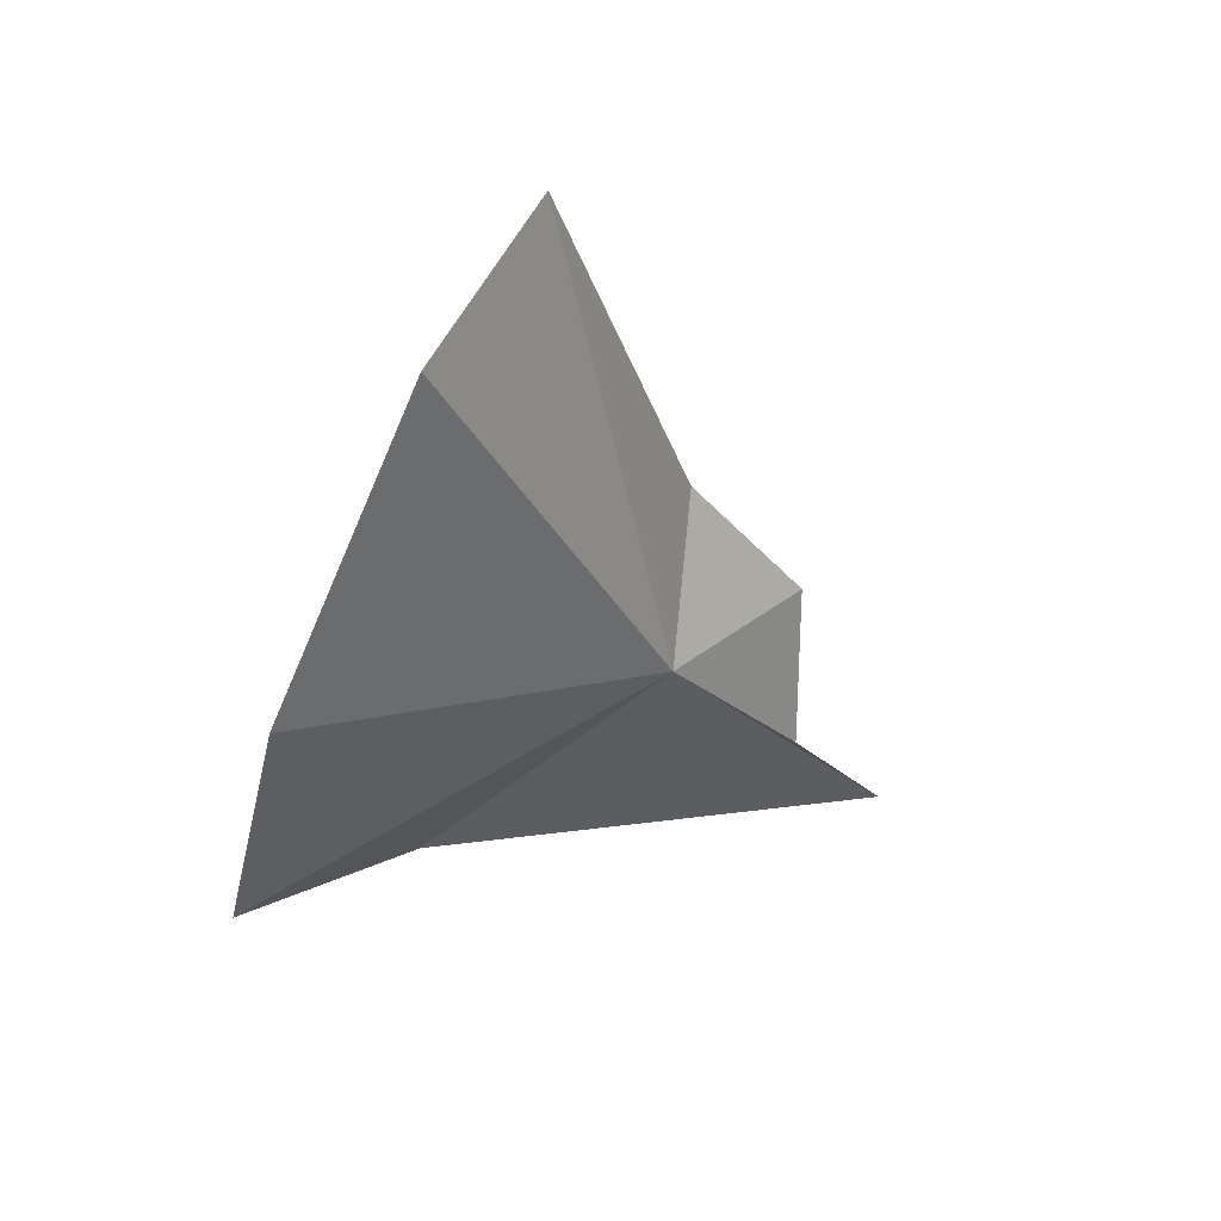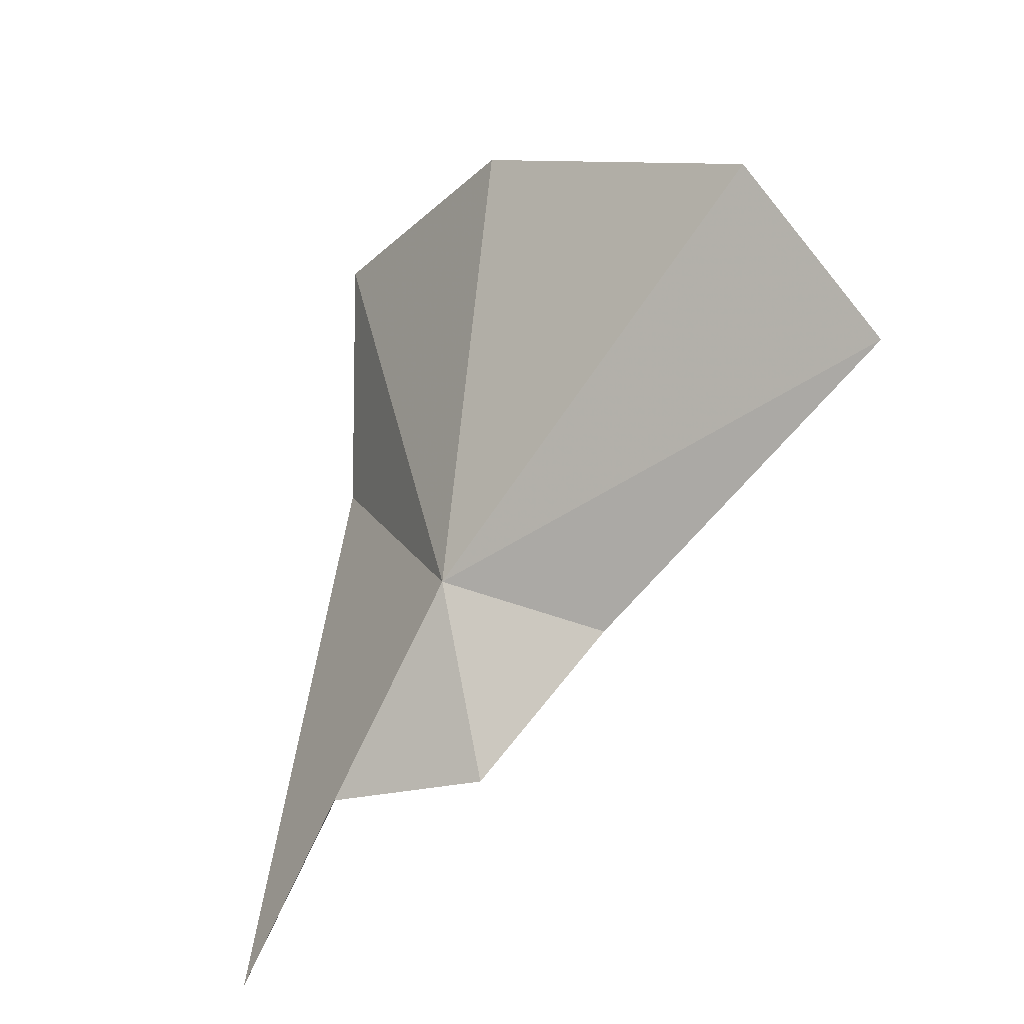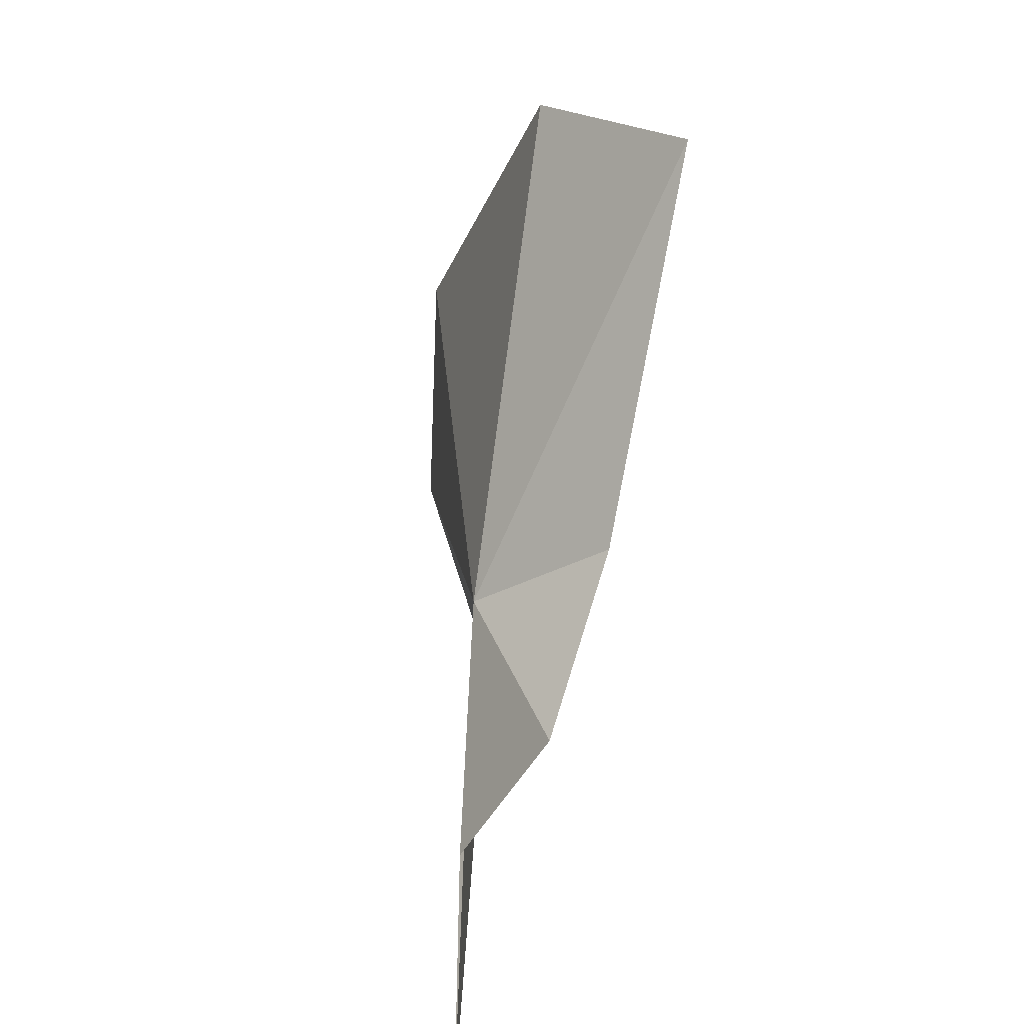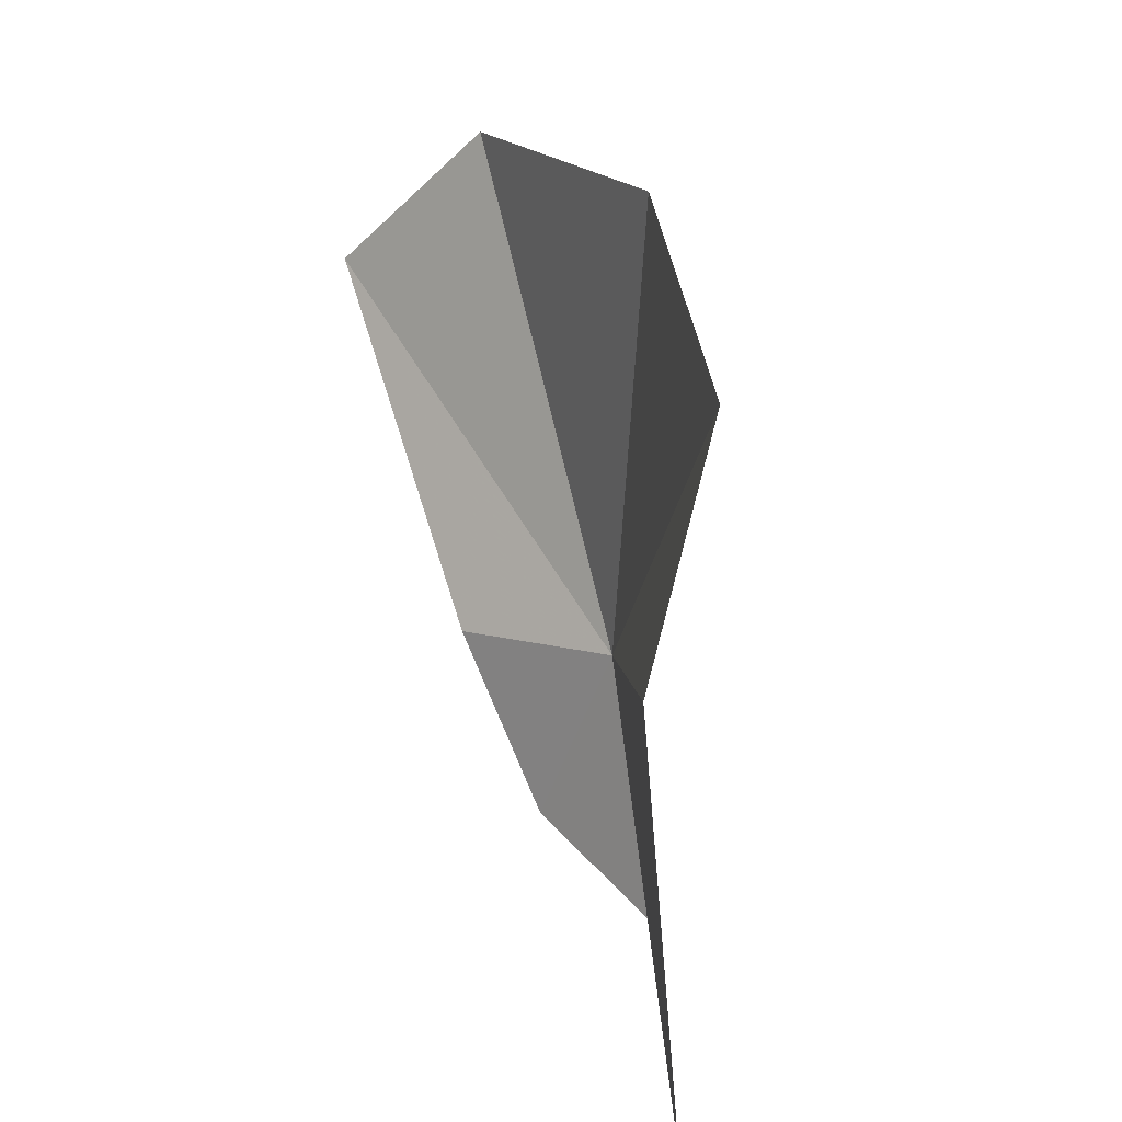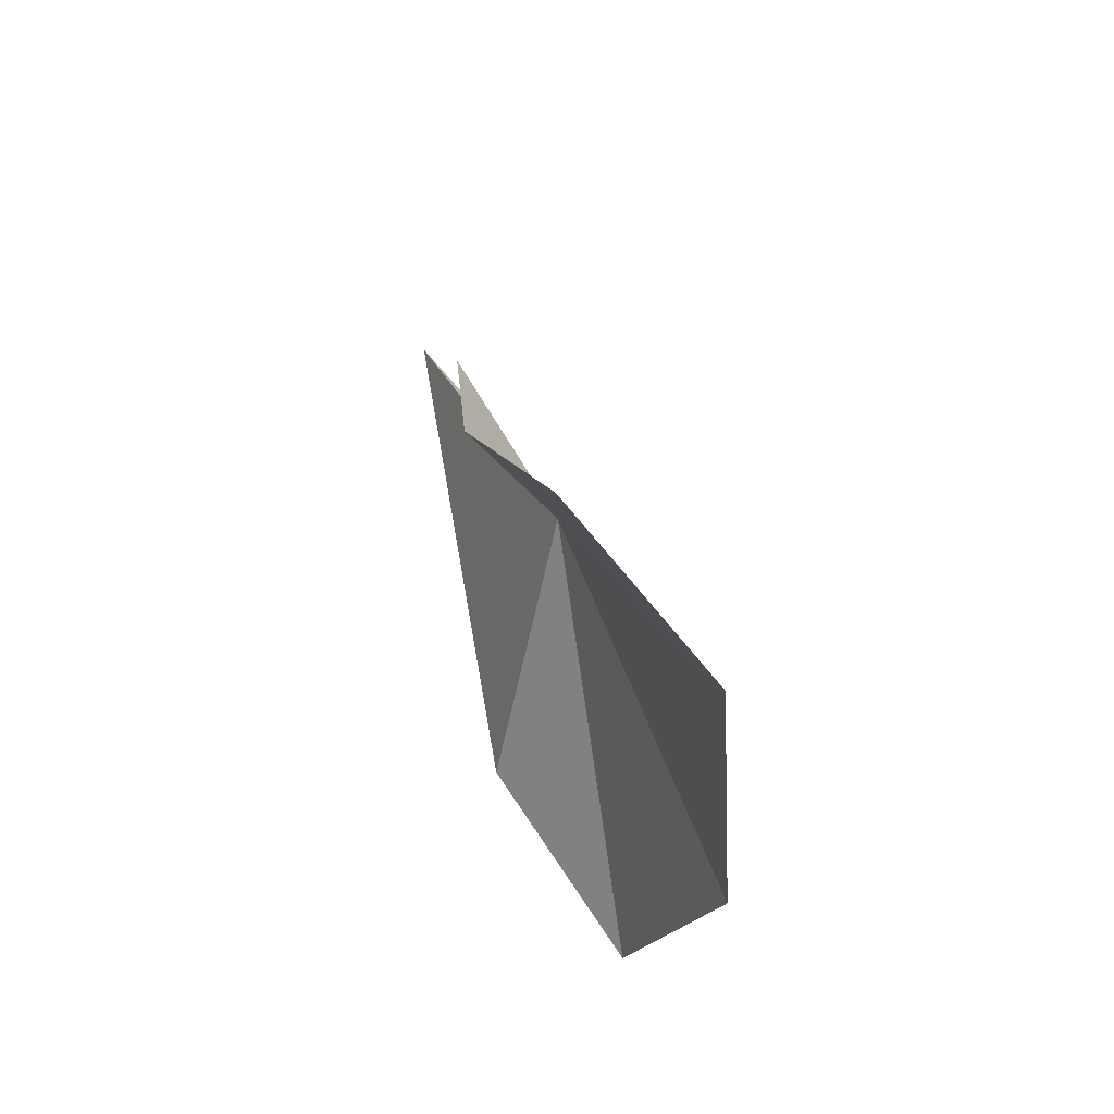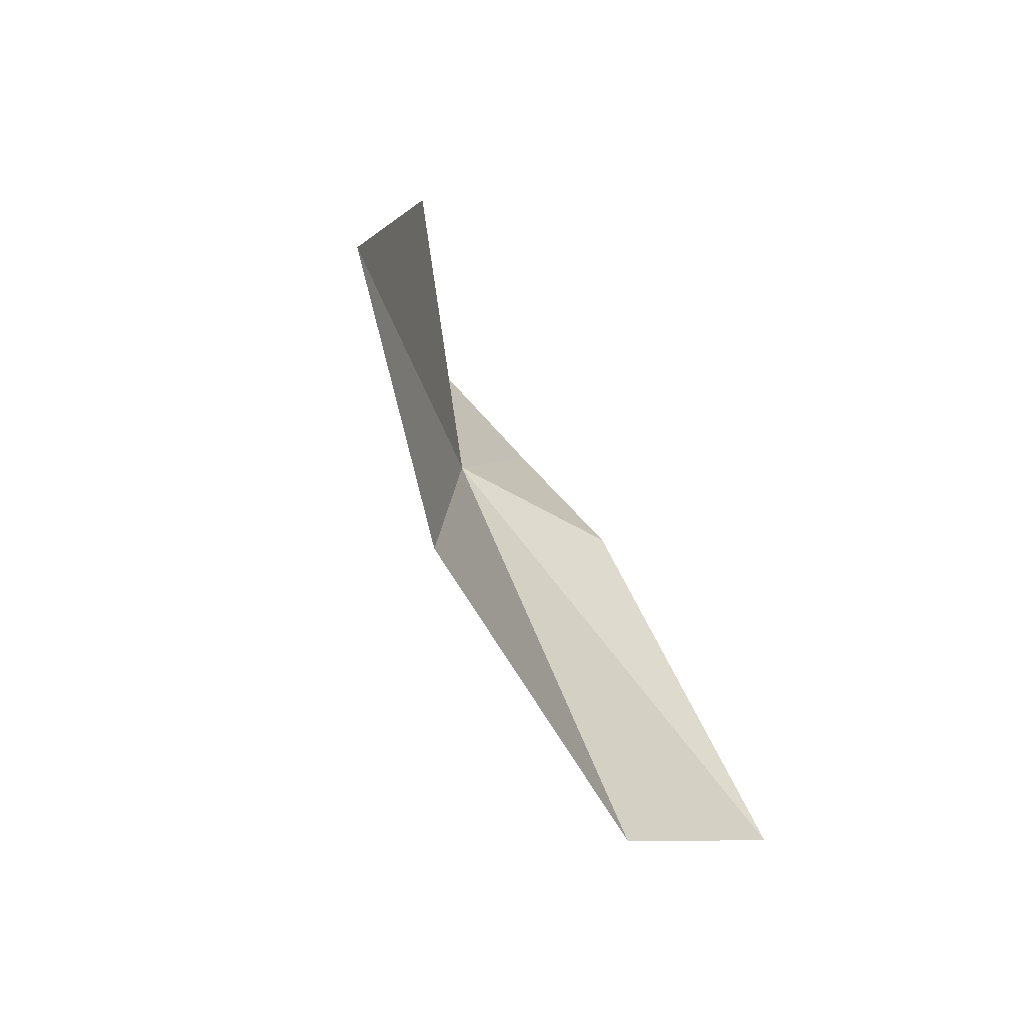
<metadata>
{"format":"obj","ext":"obj","renderer":"f3d","projection":"perspective","resolution":1024,"background":"white","views":[{"elev":32.3,"azim":-116.4,"up":"+Z"},{"elev":-32.5,"azim":-56.6,"up":"+Y"},{"elev":-61.5,"azim":-23.0,"up":"+Y"},{"elev":50.4,"azim":149.3,"up":"+Y"},{"elev":75.5,"azim":173.0,"up":"+Z"},{"elev":78.2,"azim":-35.0,"up":"+Y"}]}
</metadata>
<code>
v -19.55 -27.96 -66.9
v -23.1 -18.54 -52.65
v -19.01 -24.12 -50.2
v -16.68 -30.04 -62.17
v -23.18 -13.6 -62.5
v -16.33 -20.39 -73.54
v -20 -12.91 -71.03
v -16.7 -34.33 -67.18
v -17.49 -33.89 -72.82
v -15.35 -38.9 -78.21
f 1 3 2
f 1 4 3
f 1 2 5
f 1 7 6
f 1 8 4
f 1 10 9
f 1 6 10
f 1 9 8
f 1 5 7

</code>
